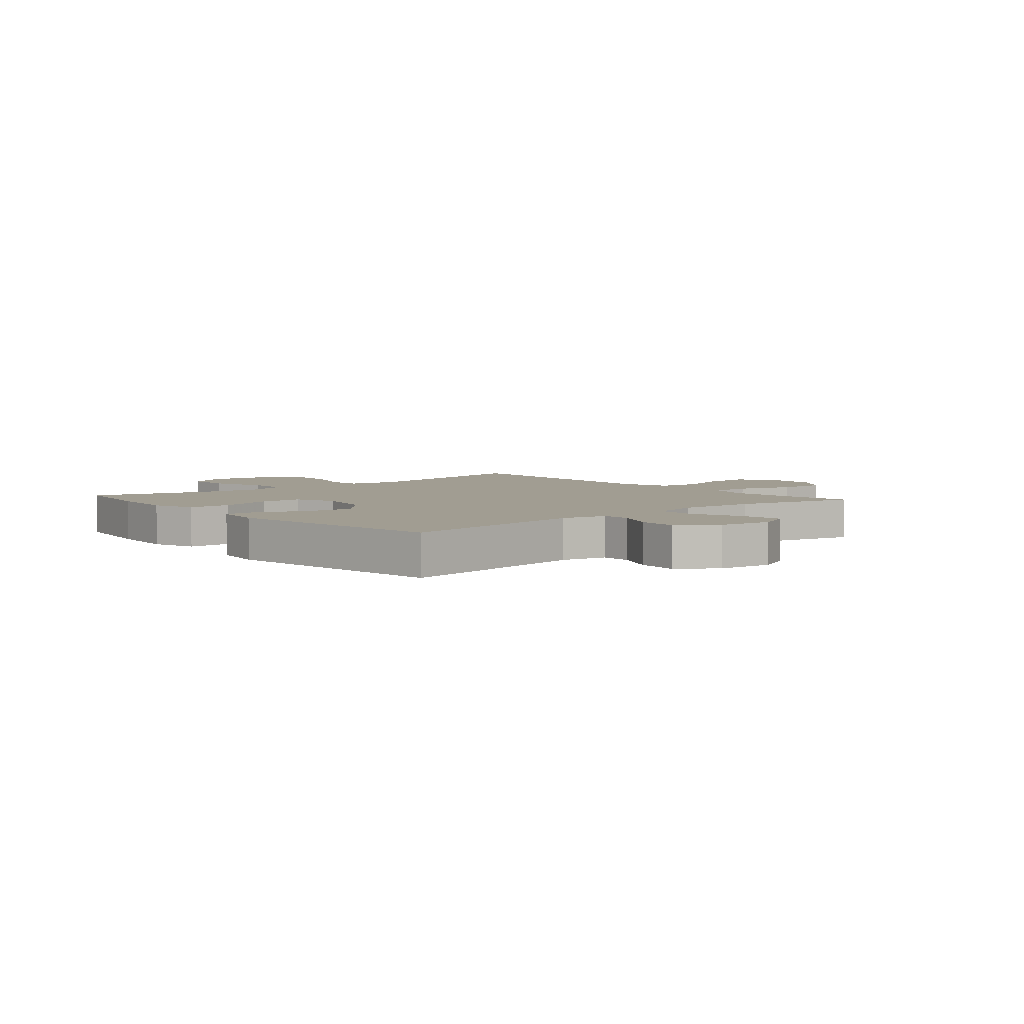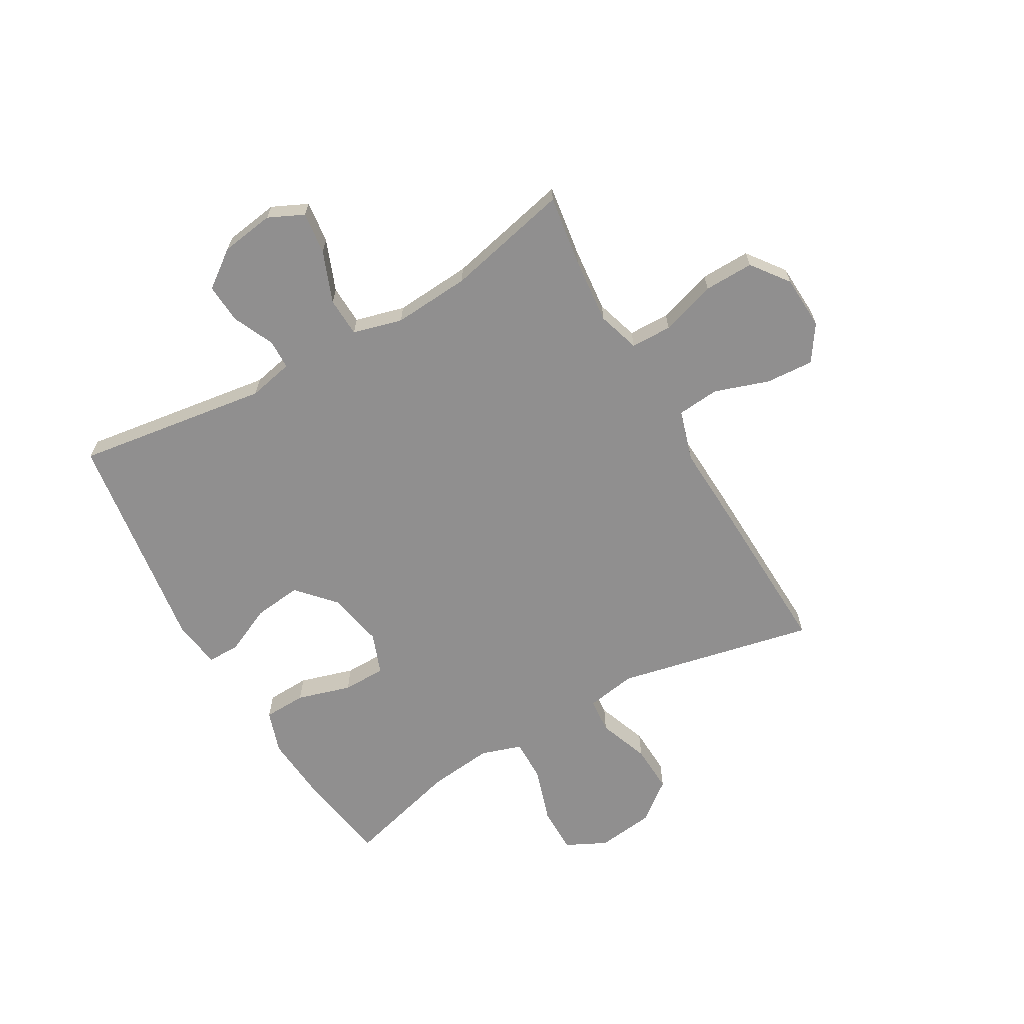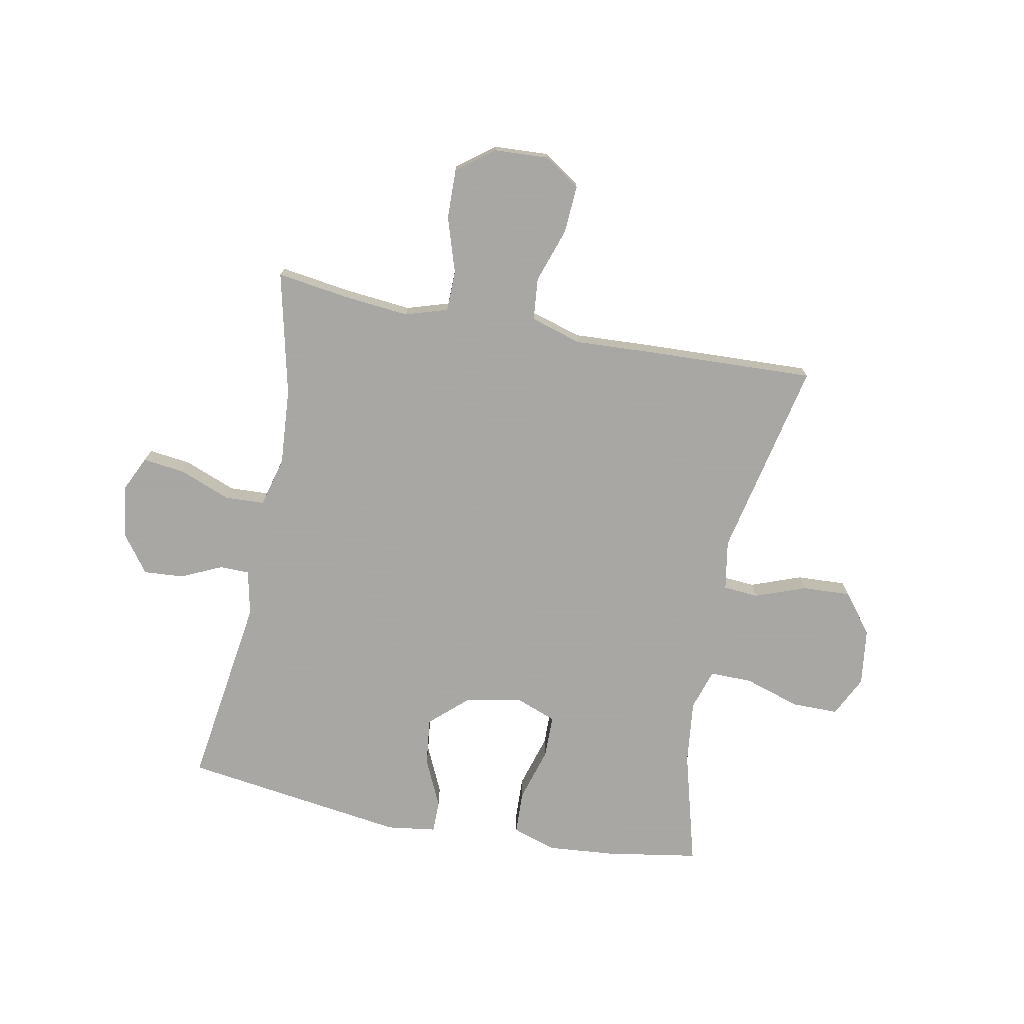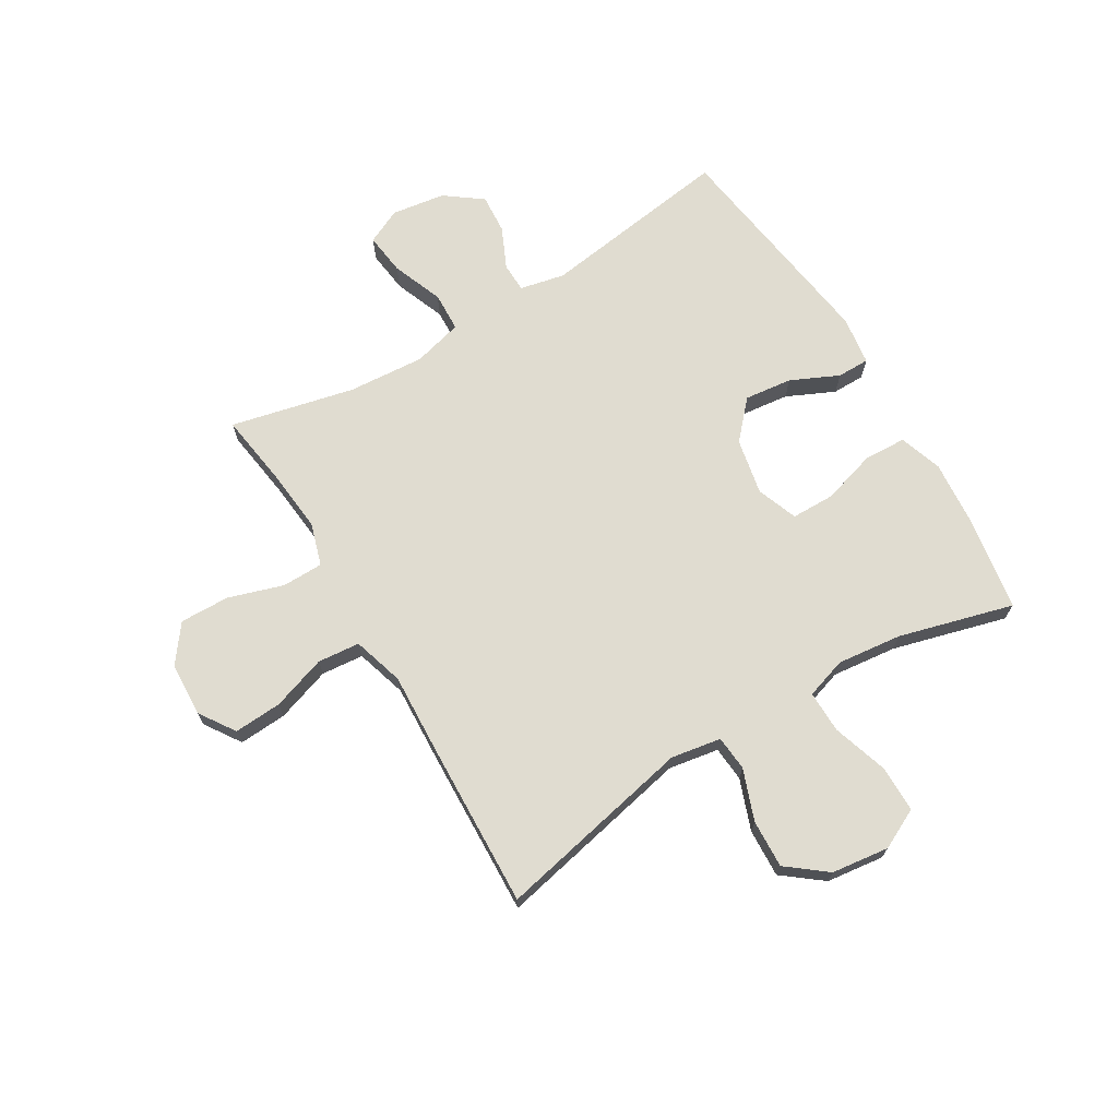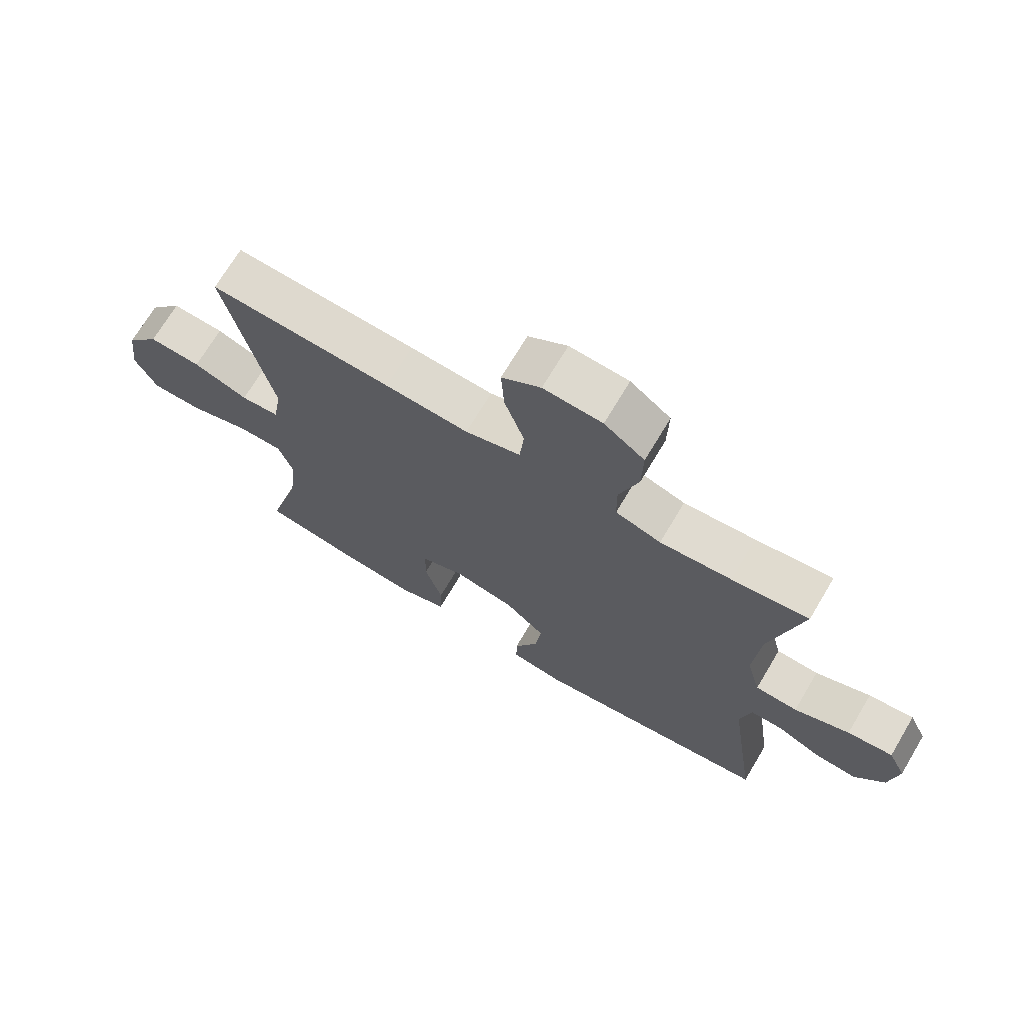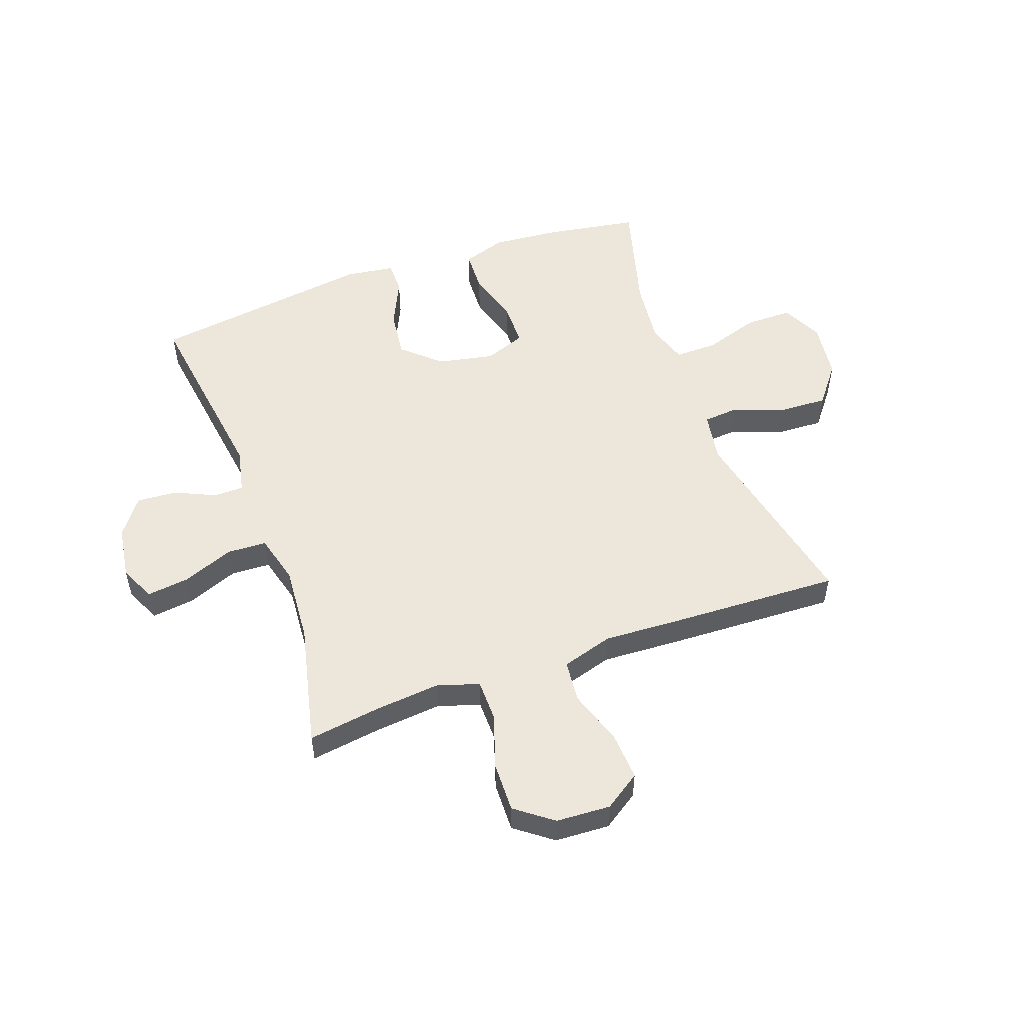
<metadata>
{"format":"obj","ext":"obj","renderer":"f3d","projection":"perspective","resolution":1024,"background":"white","views":[{"elev":4.8,"azim":-130.8,"up":"+Y"},{"elev":-65.4,"azim":-60.2,"up":"+Y"},{"elev":-74.4,"azim":-11.0,"up":"+Y"},{"elev":69.7,"azim":59.0,"up":"+Y"},{"elev":70.7,"azim":-149.2,"up":"+Z"},{"elev":52.7,"azim":-19.8,"up":"+Y"}]}
</metadata>
<code>
v -0.5 0.07 0.5
v -0.375 0.07 0.482
v -0.259 0.07 0.471
v -0.185 0.07 0.494
v -0.184 0.07 0.566
v -0.215 0.07 0.663
v -0.217 0.07 0.75
v -0.152 0.07 0.799
v -0.057 0.07 0.804
v 0.006 0.07 0.762
v 0.001 0.07 0.678
v -0.031 0.07 0.582
v -0.024 0.07 0.508
v 0.066 0.07 0.481
v 0.202 0.07 0.488
v 0.5 0.07 0.5
v 0.426 0.07 0.152
v 0.441 0.07 0.064
v 0.503 0.07 0.059
v 0.592 0.07 0.092
v 0.677 0.07 0.096
v 0.731 0.07 0.027
v 0.744 0.07 -0.074
v 0.709 0.07 -0.145
v 0.627 0.07 -0.145
v 0.529 0.07 -0.114
v 0.455 0.07 -0.113
v 0.432 0.07 -0.185
v 0.445 0.07 -0.299
v 0.5 0.07 -0.5
v 0.336 0.07 -0.527
v 0.218 0.07 -0.537
v 0.142 0.07 -0.512
v 0.139 0.07 -0.437
v 0.167 0.07 -0.342
v 0.166 0.07 -0.266
v 0.094 0.07 -0.239
v -0.005 0.07 -0.259
v -0.07 0.07 -0.318
v -0.06 0.07 -0.402
v -0.021 0.07 -0.486
v -0.021 0.07 -0.543
v -0.107 0.07 -0.555
v -0.5 0.07 -0.5
v -0.452 0.07 -0.161
v -0.469 0.07 -0.082
v -0.521 0.07 -0.081
v -0.593 0.07 -0.114
v -0.663 0.07 -0.119
v -0.711 0.07 -0.054
v -0.725 0.07 0.04
v -0.696 0.07 0.102
v -0.622 0.07 0.093
v -0.532 0.07 0.058
v -0.463 0.07 0.061
v -0.44 0.07 0.148
v -0.45 0.07 0.283
v -0.5 0 0.5
v -0.375 0 0.482
v -0.259 0 0.471
v -0.185 0 0.494
v -0.184 0 0.566
v -0.215 0 0.663
v -0.217 0 0.75
v -0.152 0 0.799
v -0.057 0 0.804
v 0.006 0 0.762
v 0.001 0 0.678
v -0.031 0 0.582
v -0.024 0 0.508
v 0.066 0 0.481
v 0.202 0 0.488
v 0.5 0 0.5
v 0.426 0 0.152
v 0.441 0 0.064
v 0.503 0 0.059
v 0.592 0 0.092
v 0.677 0 0.096
v 0.731 0 0.027
v 0.744 0 -0.074
v 0.709 0 -0.145
v 0.627 0 -0.145
v 0.529 0 -0.114
v 0.455 0 -0.113
v 0.432 0 -0.185
v 0.445 0 -0.299
v 0.5 0 -0.5
v 0.336 0 -0.527
v 0.218 0 -0.537
v 0.142 0 -0.512
v 0.139 0 -0.437
v 0.167 0 -0.342
v 0.166 0 -0.266
v 0.094 0 -0.239
v -0.005 0 -0.259
v -0.07 0 -0.318
v -0.06 0 -0.402
v -0.021 0 -0.486
v -0.021 0 -0.543
v -0.107 0 -0.555
v -0.5 0 -0.5
v -0.452 0 -0.161
v -0.469 0 -0.082
v -0.521 0 -0.081
v -0.593 0 -0.114
v -0.663 0 -0.119
v -0.711 0 -0.054
v -0.725 0 0.04
v -0.696 0 0.102
v -0.622 0 0.093
v -0.532 0 0.058
v -0.463 0 0.061
v -0.44 0 0.148
v -0.45 0 0.283
f 51 52 53 54
f 51 54 55
f 50 51 55
f 47 48 49 50
f 46 47 50 55
f 45 46 55 56
f 43 44 45
f 40 41 42 43
f 39 40 43 45
f 38 39 45 56
f 32 33 34 35
f 32 35 36
f 29 30 31 32
f 28 29 32 36
f 27 28 36 37
f 23 24 25 26
f 23 26 27
f 22 23 27
f 19 20 21 22
f 18 19 22 27
f 17 18 27 37
f 14 15 16 17
f 13 14 17 37
f 9 10 11 12
f 9 12 13
f 8 9 13
f 5 6 7 8
f 4 5 8 13
f 3 4 13 37
f 57 1 2
f 37 38 56 57
f 2 3 37 57
f 111 110 109 108
f 112 111 108
f 112 108 107
f 107 106 105 104
f 112 107 104 103
f 113 112 103 102
f 102 101 100
f 100 99 98 97
f 102 100 97 96
f 113 102 96 95
f 92 91 90 89
f 93 92 89
f 89 88 87 86
f 93 89 86 85
f 94 93 85 84
f 83 82 81 80
f 84 83 80
f 84 80 79
f 79 78 77 76
f 84 79 76 75
f 94 84 75 74
f 74 73 72 71
f 94 74 71 70
f 69 68 67 66
f 70 69 66
f 70 66 65
f 65 64 63 62
f 70 65 62 61
f 94 70 61 60
f 59 58 114
f 114 113 95 94
f 114 94 60 59
f 1 58 59 2
f 2 59 60 3
f 3 60 61 4
f 4 61 62 5
f 5 62 63 6
f 6 63 64 7
f 7 64 65 8
f 8 65 66 9
f 9 66 67 10
f 10 67 68 11
f 11 68 69 12
f 12 69 70 13
f 13 70 71 14
f 14 71 72 15
f 15 72 73 16
f 16 73 74 17
f 17 74 75 18
f 18 75 76 19
f 19 76 77 20
f 20 77 78 21
f 21 78 79 22
f 22 79 80 23
f 23 80 81 24
f 24 81 82 25
f 25 82 83 26
f 26 83 84 27
f 27 84 85 28
f 28 85 86 29
f 29 86 87 30
f 30 87 88 31
f 31 88 89 32
f 32 89 90 33
f 33 90 91 34
f 34 91 92 35
f 35 92 93 36
f 36 93 94 37
f 37 94 95 38
f 38 95 96 39
f 39 96 97 40
f 40 97 98 41
f 41 98 99 42
f 42 99 100 43
f 43 100 101 44
f 44 101 102 45
f 45 102 103 46
f 46 103 104 47
f 47 104 105 48
f 48 105 106 49
f 49 106 107 50
f 50 107 108 51
f 51 108 109 52
f 52 109 110 53
f 53 110 111 54
f 54 111 112 55
f 55 112 113 56
f 56 113 114 57
f 57 114 58 1

</code>
